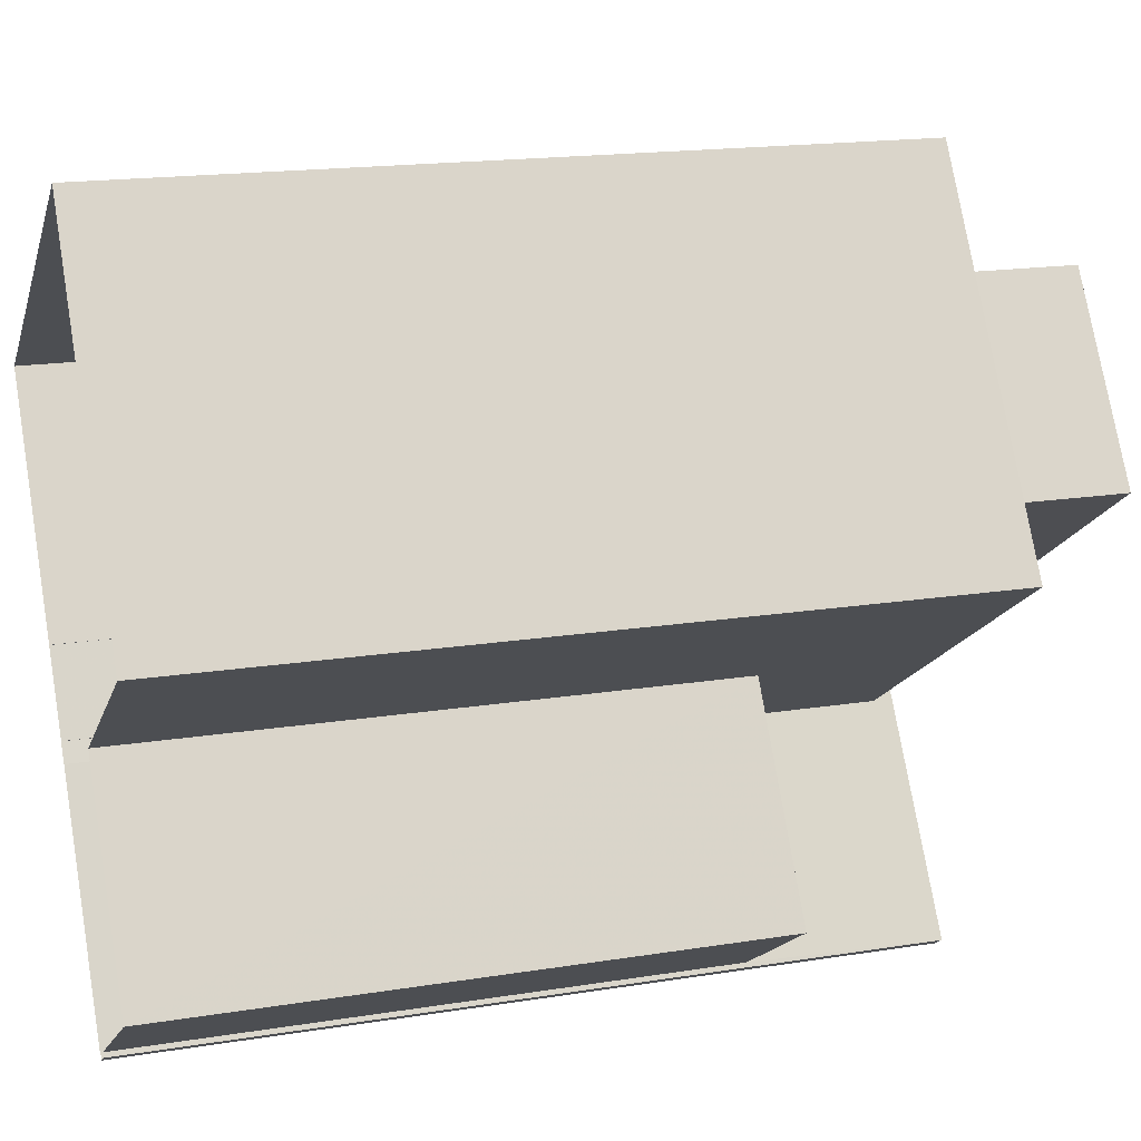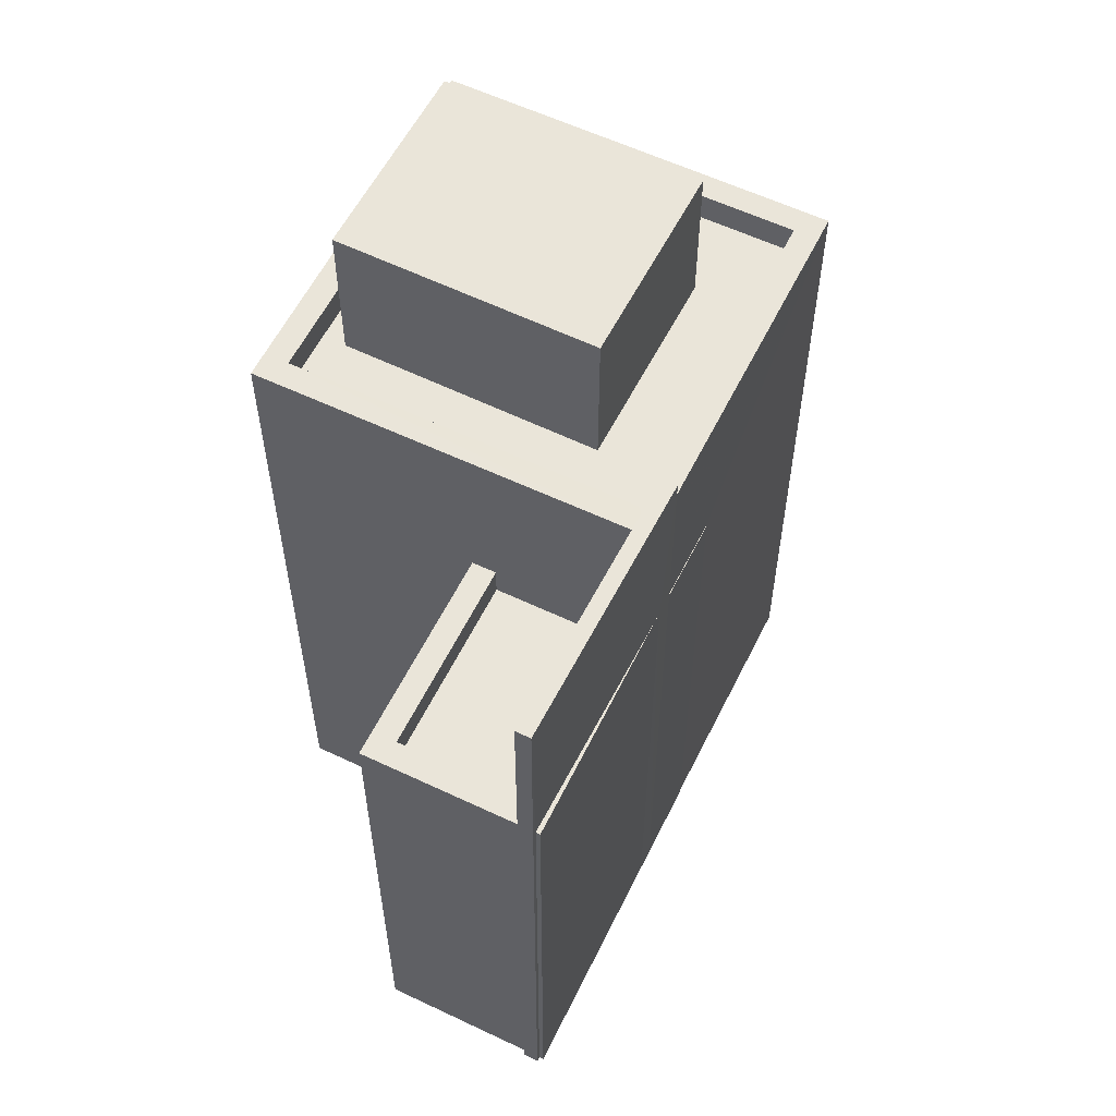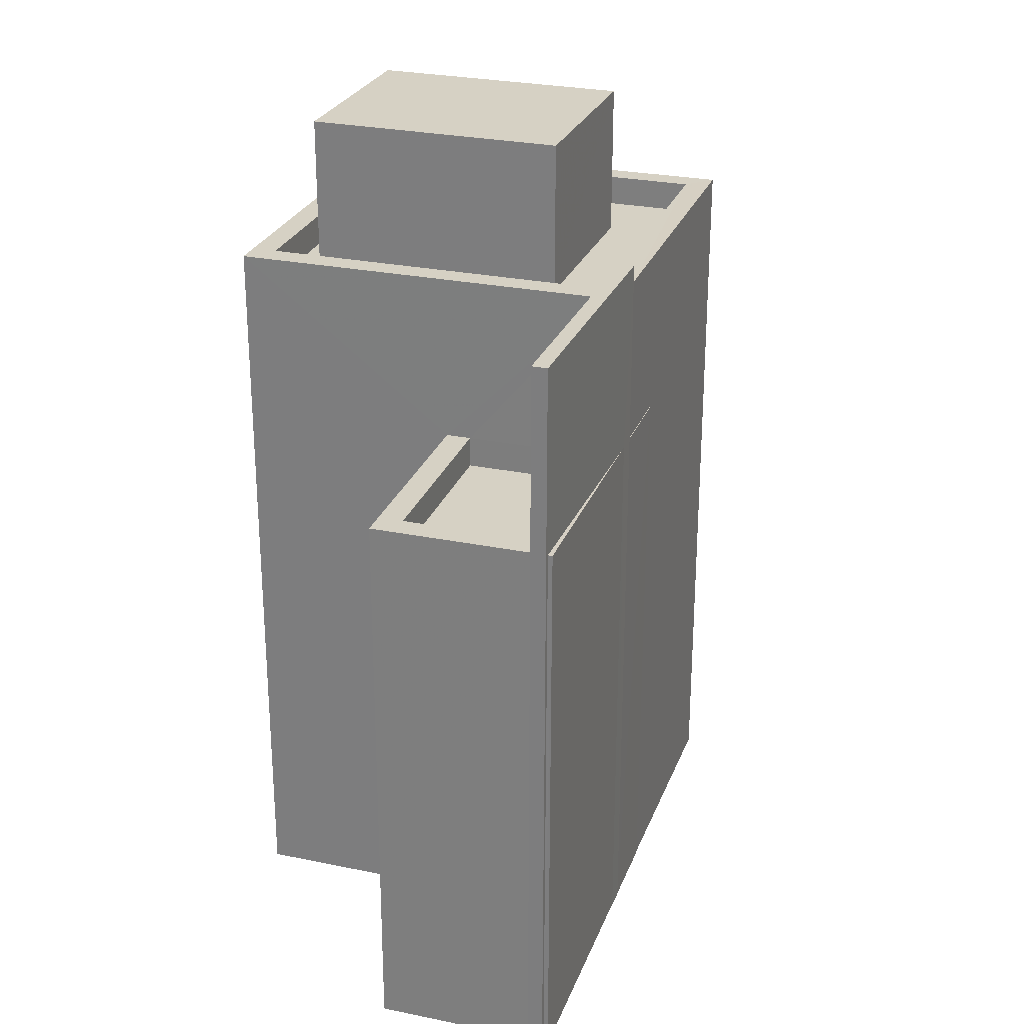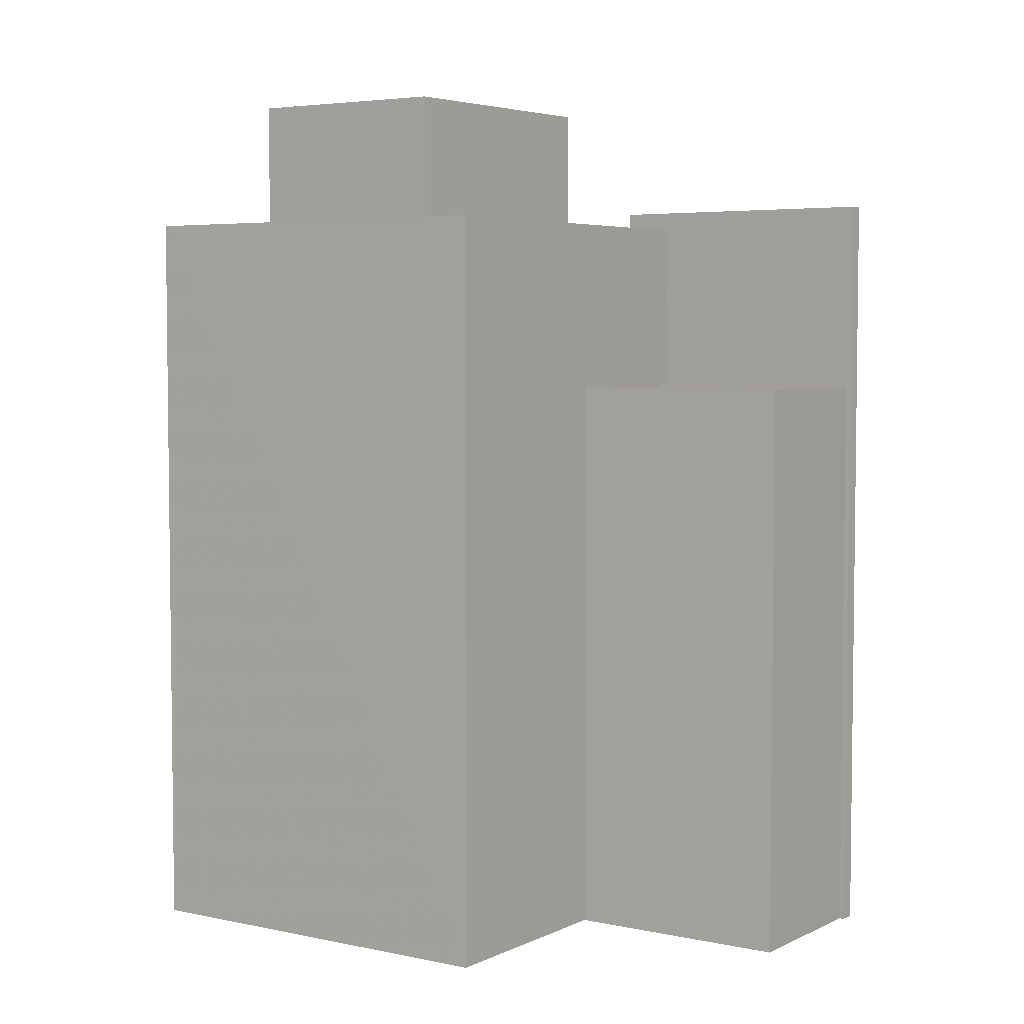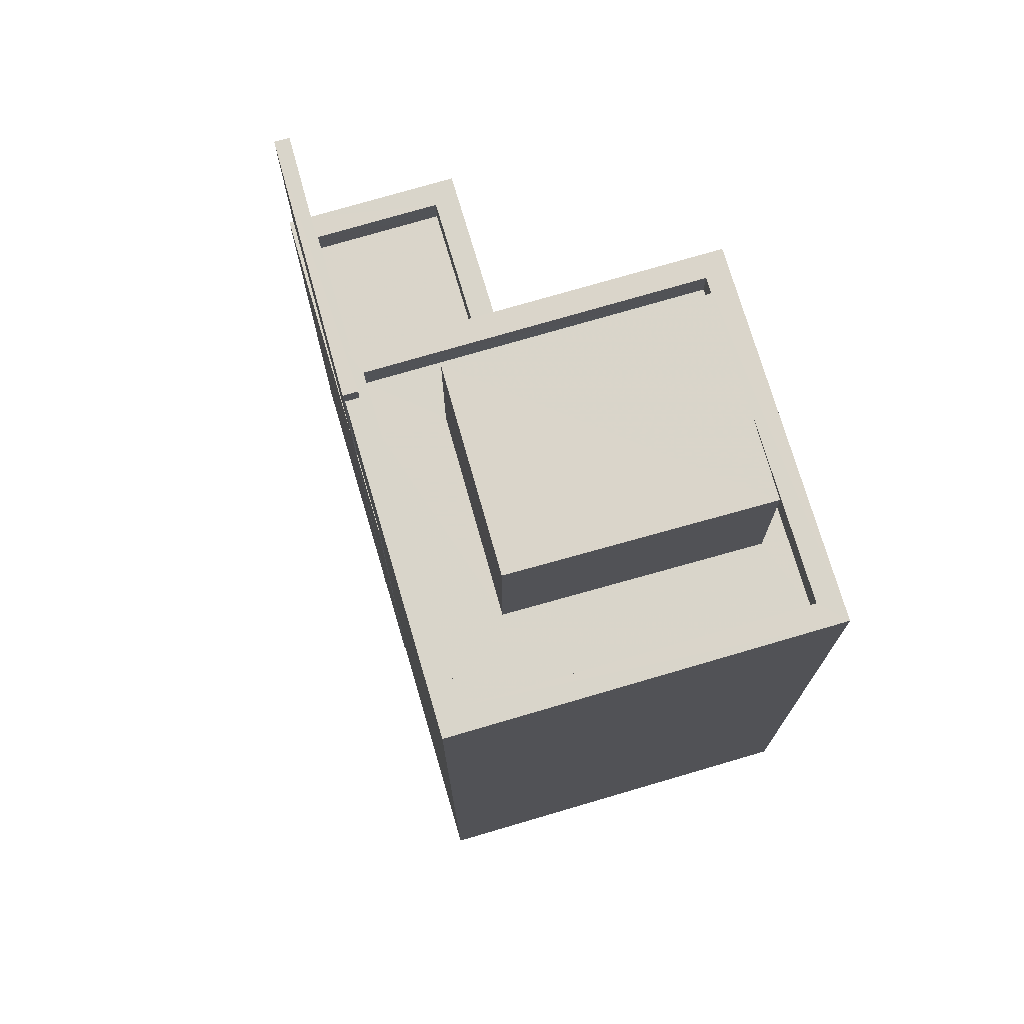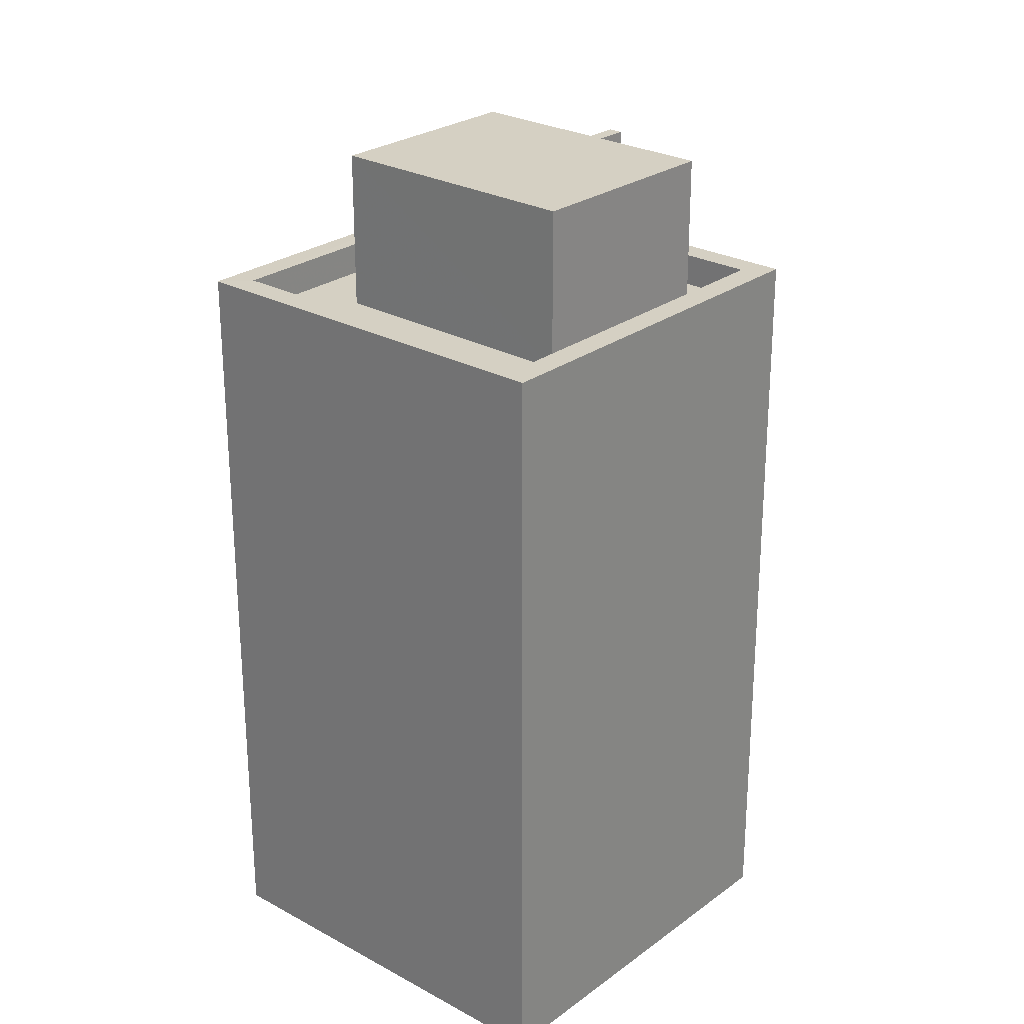
<metadata>
{"format":"obj","ext":"obj","renderer":"f3d","projection":"perspective","resolution":1024,"background":"white","views":[{"elev":17.5,"azim":-107.6,"up":"+Y"},{"elev":58.5,"azim":-7.0,"up":"+Z"},{"elev":26.6,"azim":-15.2,"up":"+Z"},{"elev":4.6,"azim":-88.7,"up":"+Z"},{"elev":74.3,"azim":130.5,"up":"+Z"},{"elev":26.1,"azim":-172.2,"up":"+Z"}]}
</metadata>
<code>
v -9438 -3.74e+04 29.15
v -9440 -3.74e+04 29.15
v -9438 -3.74e+04 29.15
v -9438 -3.74e+04 29.15
v -9438 -3.74e+04 29.15
v -9441 -3.74e+04 29.15
v -9438 -3.739e+04 29.15
v -9433 -3.739e+04 29.15
v -9435 -3.74e+04 29.15
v -9438 -3.74e+04 29.15
v -9436 -3.74e+04 29.15
v -9438 -3.74e+04 29.15
v -9436 -3.74e+04 29.15
v -9436 -3.74e+04 29.15
v -9435 -3.74e+04 29.15
v -9436 -3.74e+04 41.41
v -9438 -3.74e+04 41.41
v -9438 -3.74e+04 41.41
v -9436 -3.74e+04 41.41
v -9436 -3.74e+04 38.36
v -9436 -3.74e+04 38.36
v -9438 -3.74e+04 38.36
v -9438 -3.74e+04 38.36
v -9440 -3.74e+04 38.37
v -9440 -3.74e+04 38.37
v -9438 -3.74e+04 38.37
v -9438 -3.74e+04 38.37
v -9436 -3.74e+04 37.86
v -9440 -3.74e+04 37.87
v -9438 -3.74e+04 37.86
v -9438 -3.74e+04 37.87
v -9435 -3.74e+04 38.36
v -9435 -3.74e+04 38.36
v -9436 -3.74e+04 38.36
v -9436 -3.74e+04 38.36
v -9436 -3.74e+04 38.36
v -9438 -3.74e+04 38.36
v -9438 -3.74e+04 38.36
v -9441 -3.74e+04 41.11
v -9436 -3.74e+04 41.11
v -9441 -3.74e+04 41.11
v -9436 -3.74e+04 41.11
v -9436 -3.74e+04 41.11
v -9436 -3.74e+04 40.61
v -9441 -3.74e+04 40.61
v -9436 -3.74e+04 40.61
v -9436 -3.74e+04 40.61
v -9440 -3.739e+04 40.61
v -9440 -3.739e+04 40.61
v -9435 -3.739e+04 40.61
v -9438 -3.739e+04 40.61
v -9438 -3.739e+04 40.61
v -9433 -3.739e+04 40.61
v -9436 -3.74e+04 41.11
v -9436 -3.74e+04 41.11
v -9433 -3.739e+04 41.11
v -9432 -3.739e+04 41.11
v -9438 -3.739e+04 41.11
v -9438 -3.739e+04 41.11
v -9436 -3.74e+04 43.08
v -9438 -3.739e+04 43.09
v -9440 -3.739e+04 43.09
v -9435 -3.739e+04 43.08
f 1 2 3
f 1 4 5
f 6 7 3
f 7 8 9
f 4 1 10
f 11 12 10
f 13 14 11
f 9 15 13
f 3 11 1
f 3 7 9
f 11 10 1
f 3 13 11
f 3 9 13
f 16 17 18
f 19 16 18
f 20 21 22
f 20 22 23
f 23 24 25
f 26 27 24
f 24 27 25
f 22 24 23
f 28 29 30
f 28 31 29
f 32 33 34
f 35 32 34
f 36 37 38
f 39 40 41
f 41 40 42
f 40 43 42
f 44 45 46
f 46 47 44
f 48 49 45
f 48 45 44
f 47 50 44
f 51 49 48
f 51 52 49
f 53 50 47
f 52 50 53
f 52 51 50
f 54 55 56
f 42 43 54
f 55 57 56
f 41 58 39
f 56 57 58
f 59 58 41
f 56 58 59
f 42 54 56
f 60 61 62
f 60 63 61
f 14 36 11
f 37 4 10
f 19 36 14
f 18 37 36
f 37 18 4
f 18 36 19
f 18 5 4
f 18 17 5
f 16 54 43
f 16 40 17
f 17 23 5
f 5 23 1
f 40 20 23
f 16 43 40
f 40 23 17
f 13 35 14
f 54 16 55
f 35 34 55
f 14 35 19
f 55 16 19
f 35 55 19
f 36 38 12
f 11 36 12
f 13 15 32
f 35 13 32
f 9 32 15
f 9 33 32
f 23 25 2
f 1 23 2
f 27 2 25
f 27 3 2
f 10 12 38
f 37 10 38
f 22 30 29
f 24 22 29
f 26 24 29
f 31 26 29
f 21 30 22
f 21 28 30
f 20 40 21
f 31 28 21
f 3 27 6
f 27 40 39
f 6 27 39
f 31 21 26
f 26 40 27
f 21 40 26
f 6 58 7
f 6 39 58
f 7 57 8
f 7 58 57
f 55 33 57
f 57 33 8
f 55 34 33
f 8 33 9
f 42 56 47
f 42 47 46
f 56 53 47
f 42 46 45
f 41 42 45
f 45 49 41
f 49 52 59
f 41 49 59
f 56 59 52
f 53 56 52
f 48 62 61
f 51 48 61
f 63 51 61
f 63 50 51
f 44 50 63
f 60 44 63
f 48 44 60
f 62 48 60

</code>
